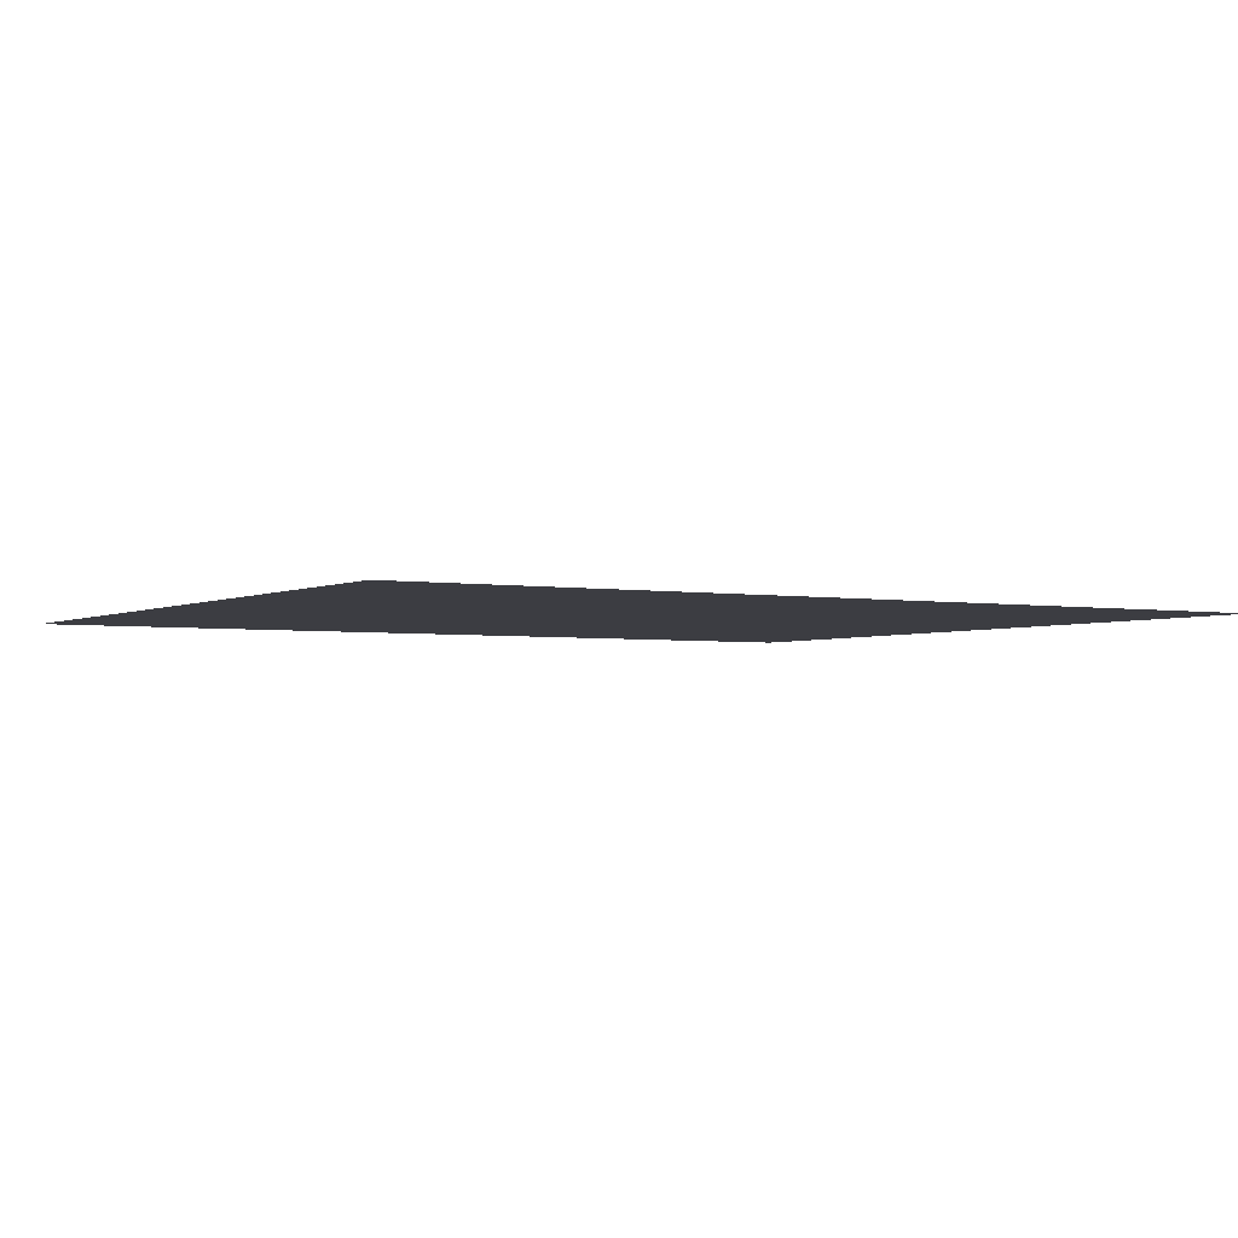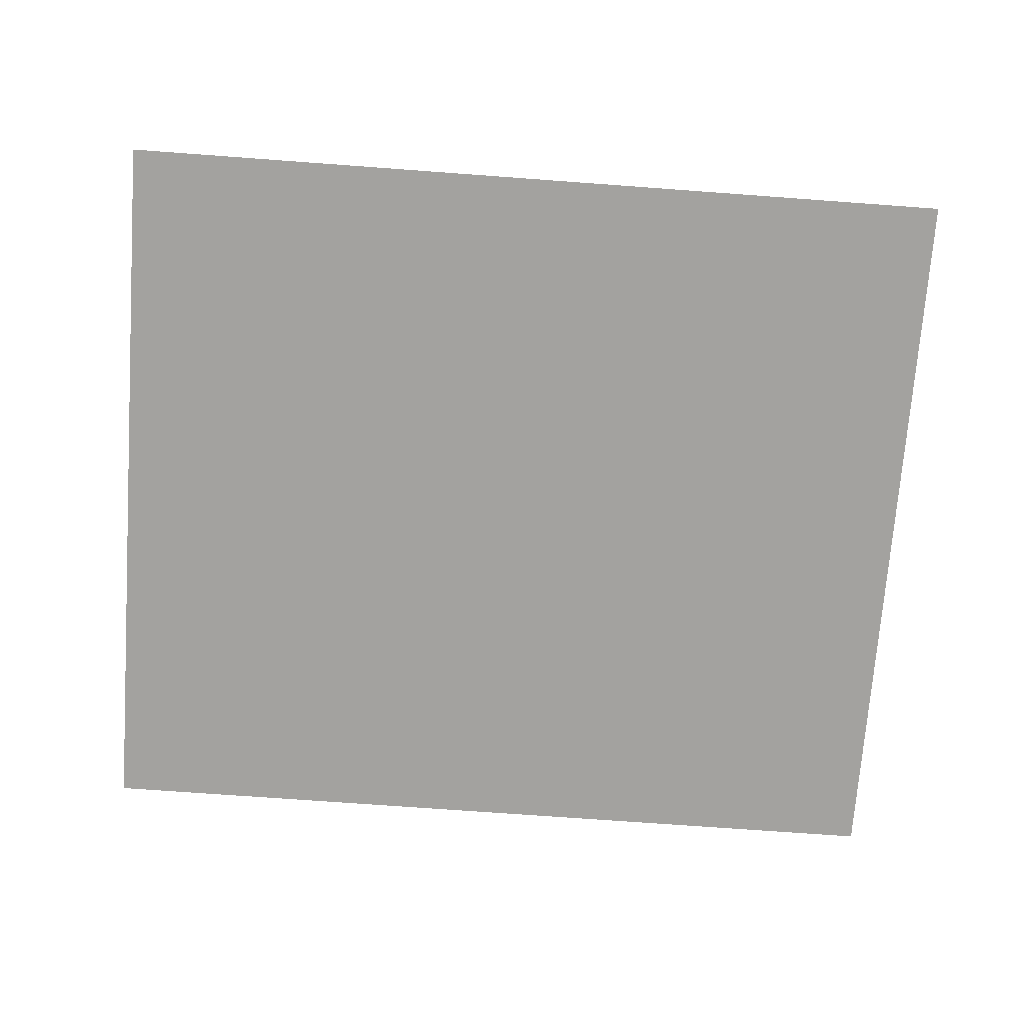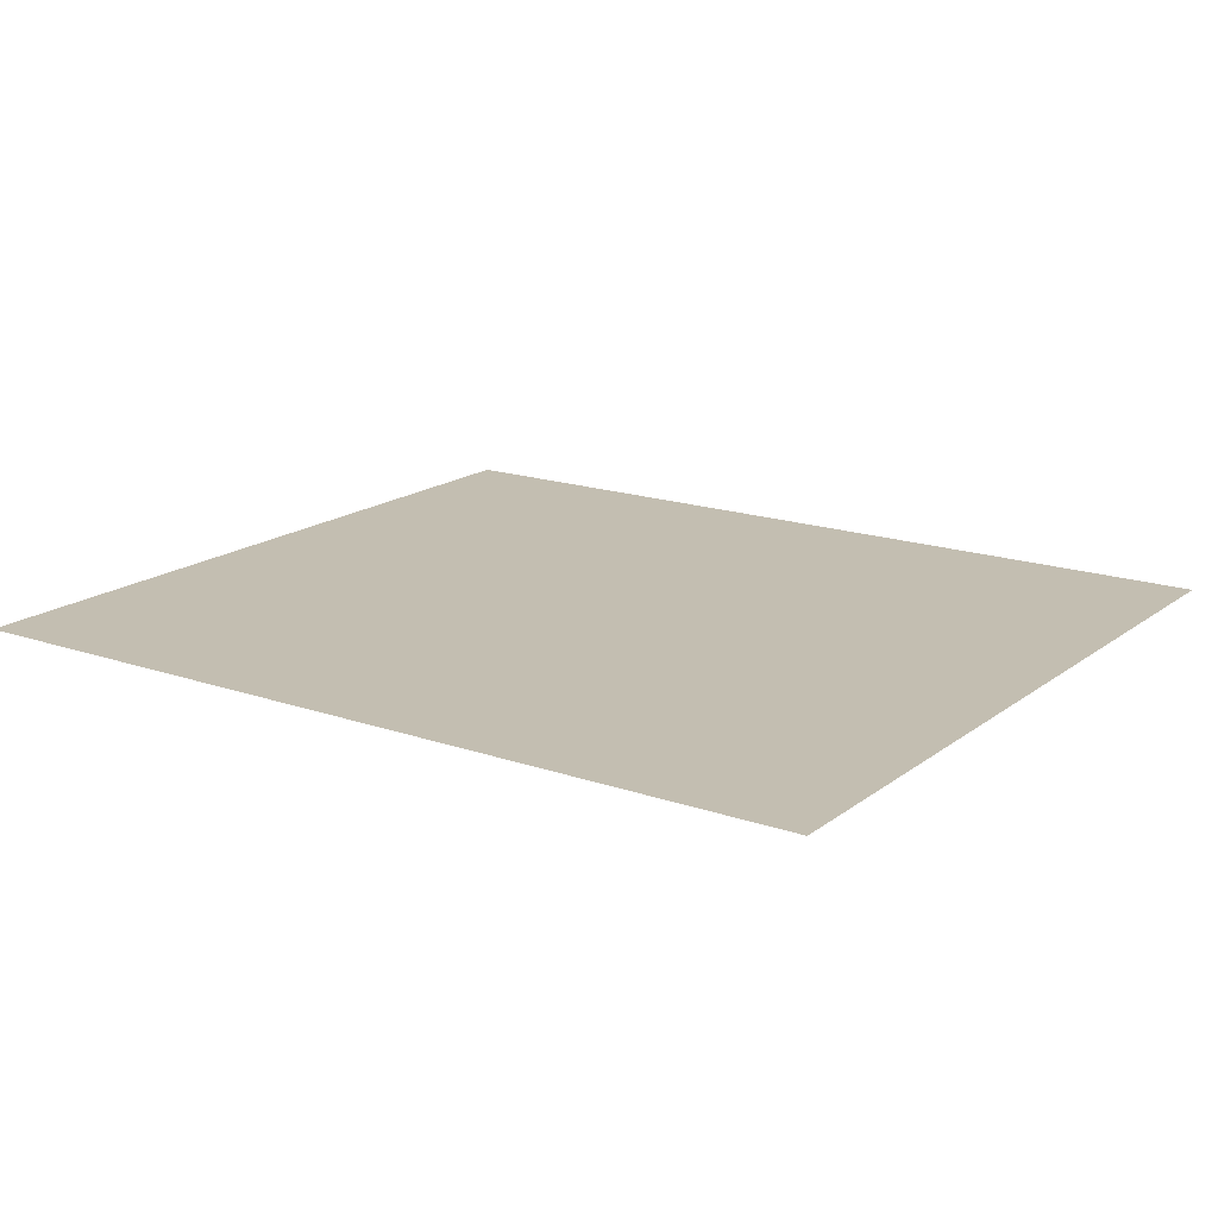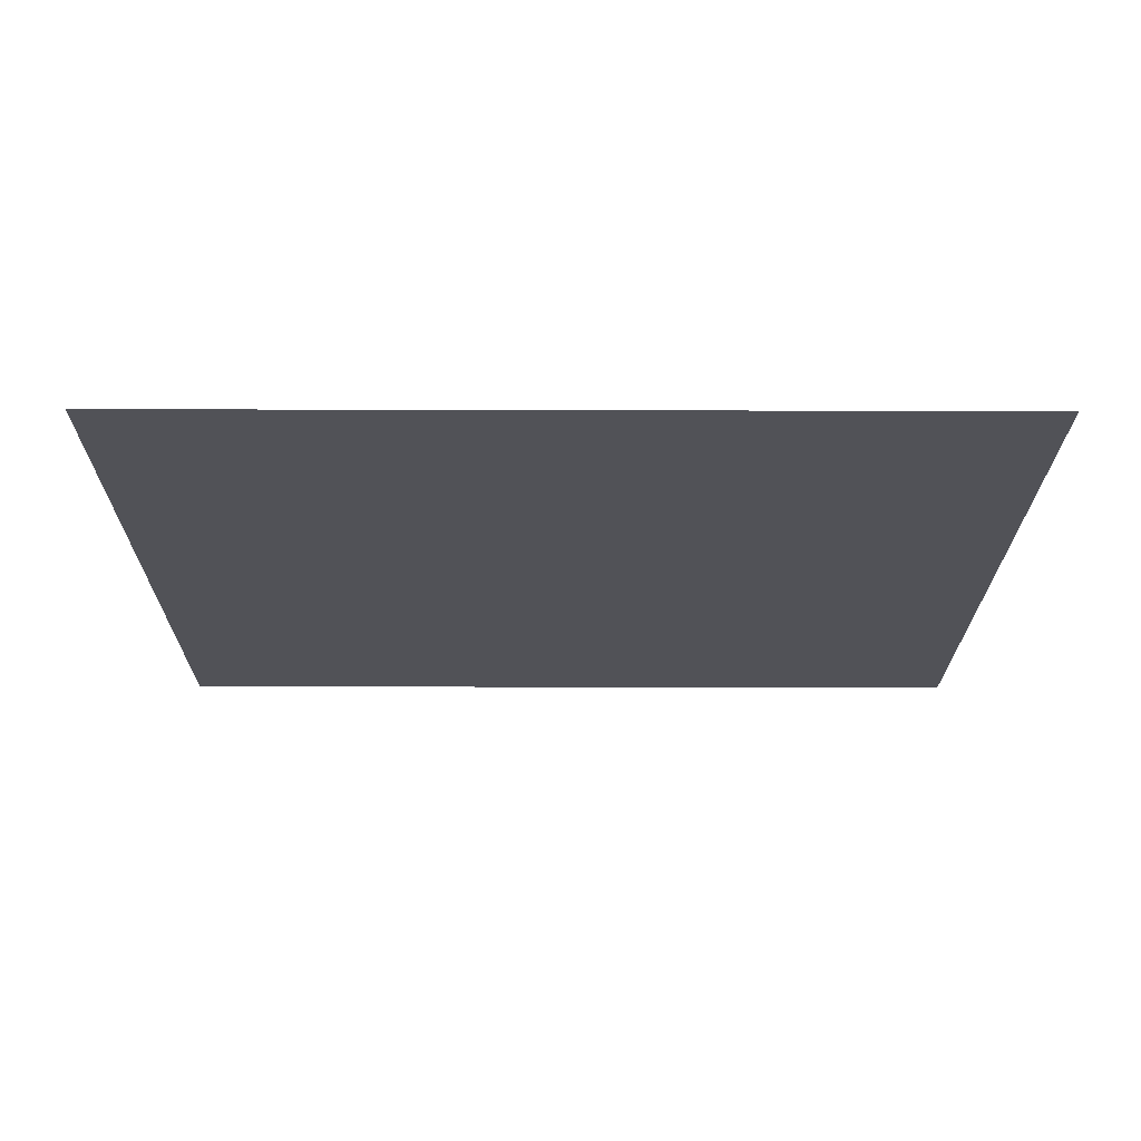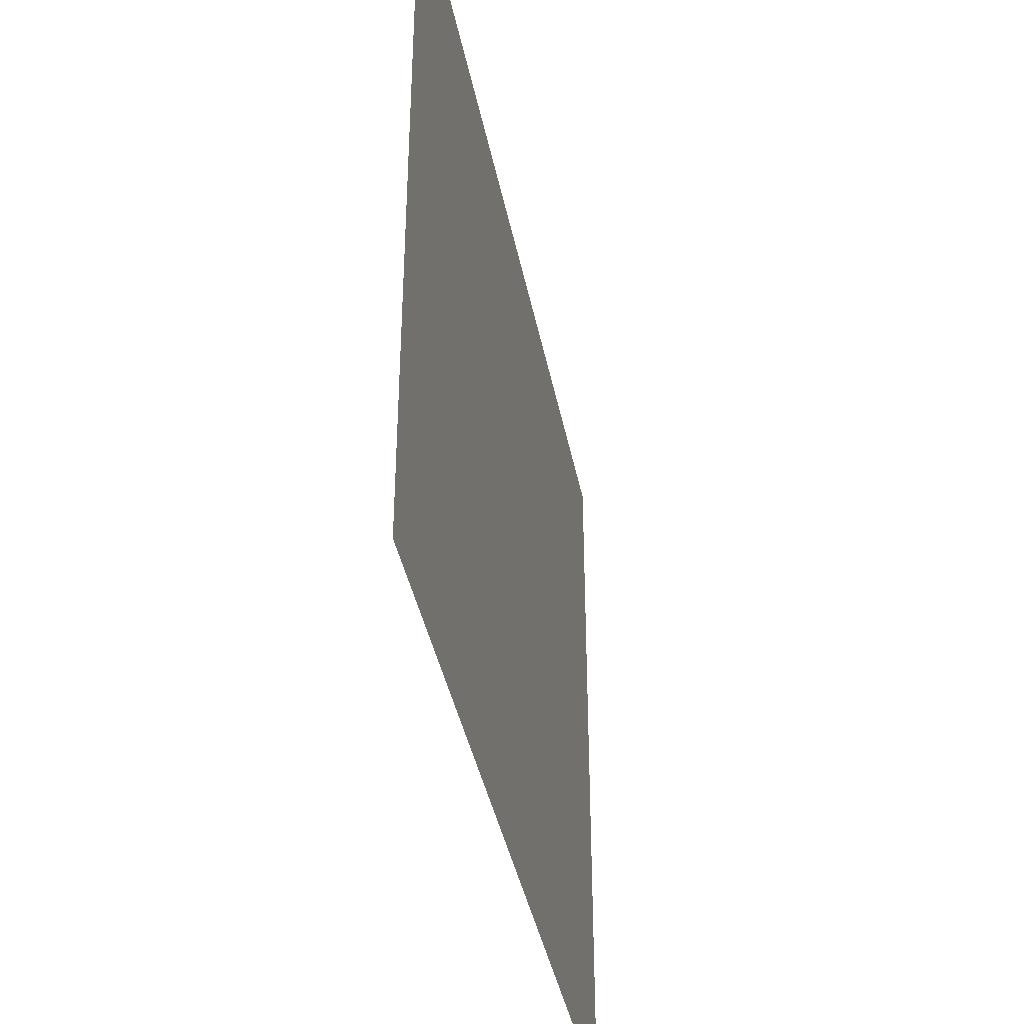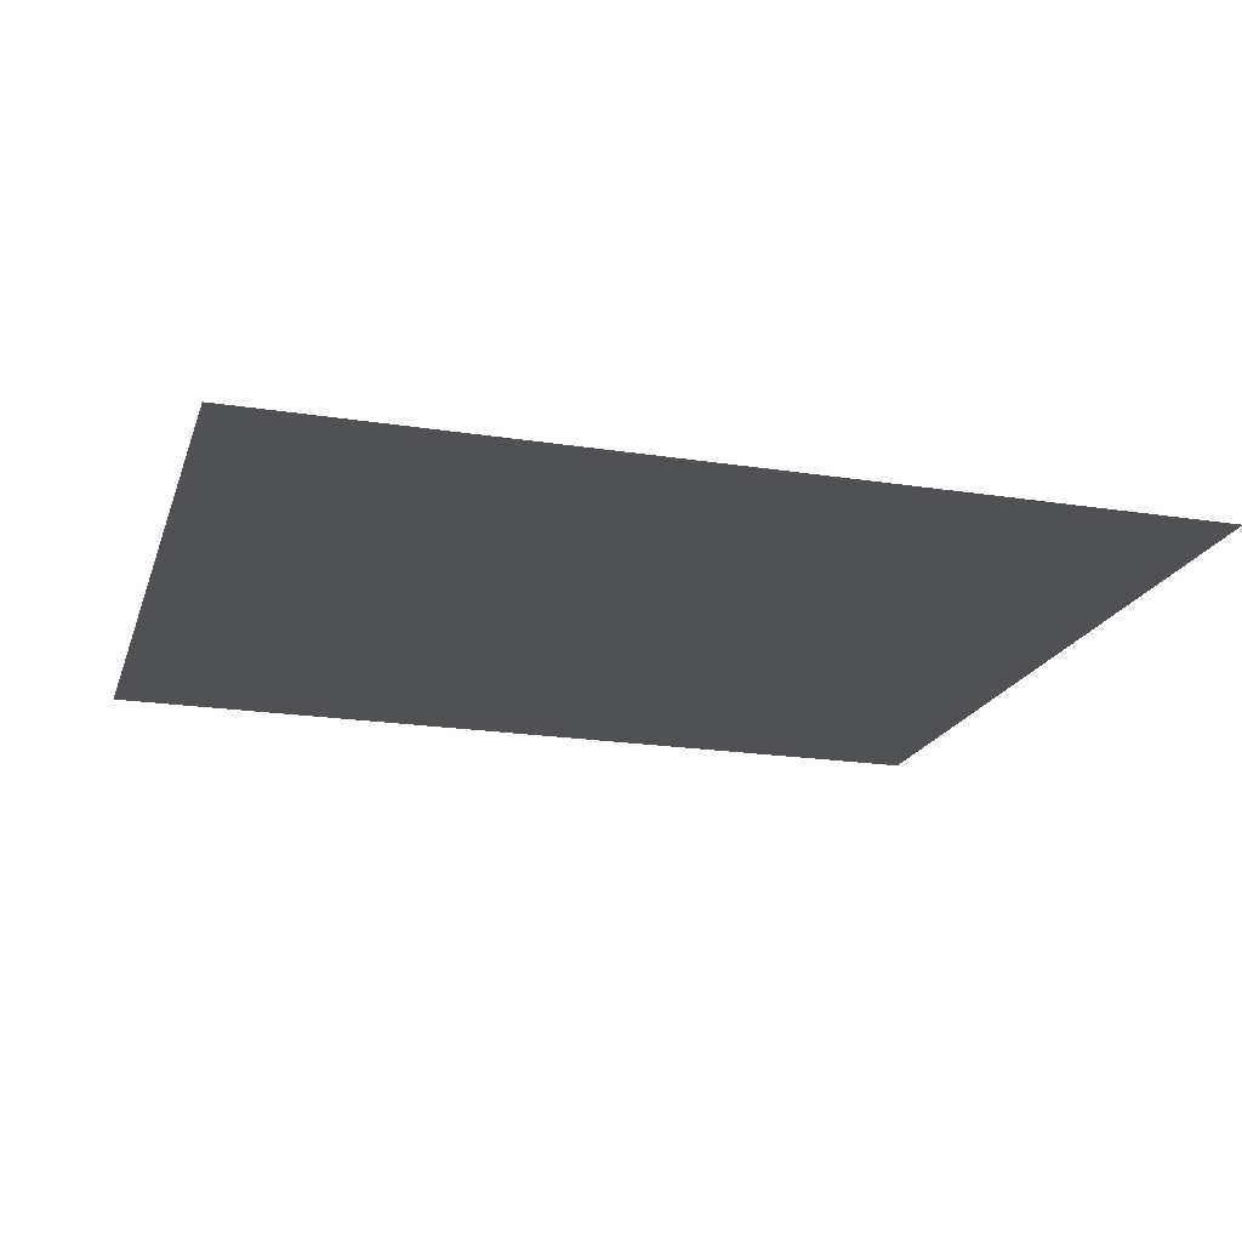
<metadata>
{"format":"obj","ext":"obj","renderer":"f3d","projection":"perspective","resolution":1024,"background":"white","views":[{"elev":-2.9,"azim":148.8,"up":"+Z"},{"elev":-72.4,"azim":-4.2,"up":"+Z"},{"elev":17.2,"azim":-145.4,"up":"+Z"},{"elev":-21.4,"azim":-0.3,"up":"+Z"},{"elev":-39.6,"azim":101.0,"up":"+Y"},{"elev":-19.7,"azim":163.7,"up":"+Z"}]}
</metadata>
<code>
g fort_object_x_floor
v 20.71 -18.49 0.05145
v 63.37 18.49 0.05145
v 63.37 -18.49 0.05145
v 20.71 18.49 0.05145
g fort_object_x_floor_0
f -2 -3 -4
f -1 -4 -3

</code>
